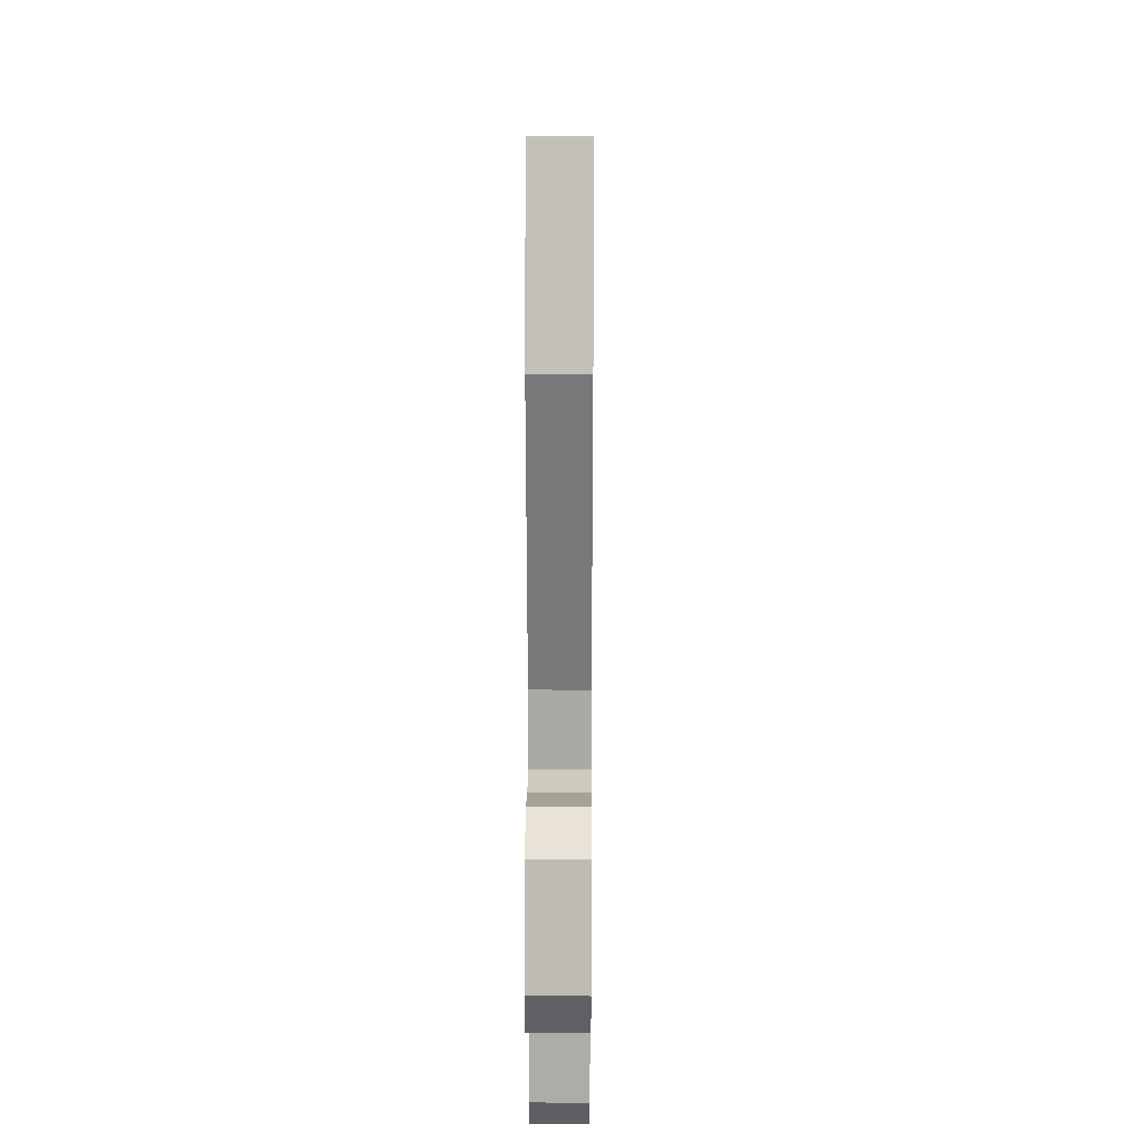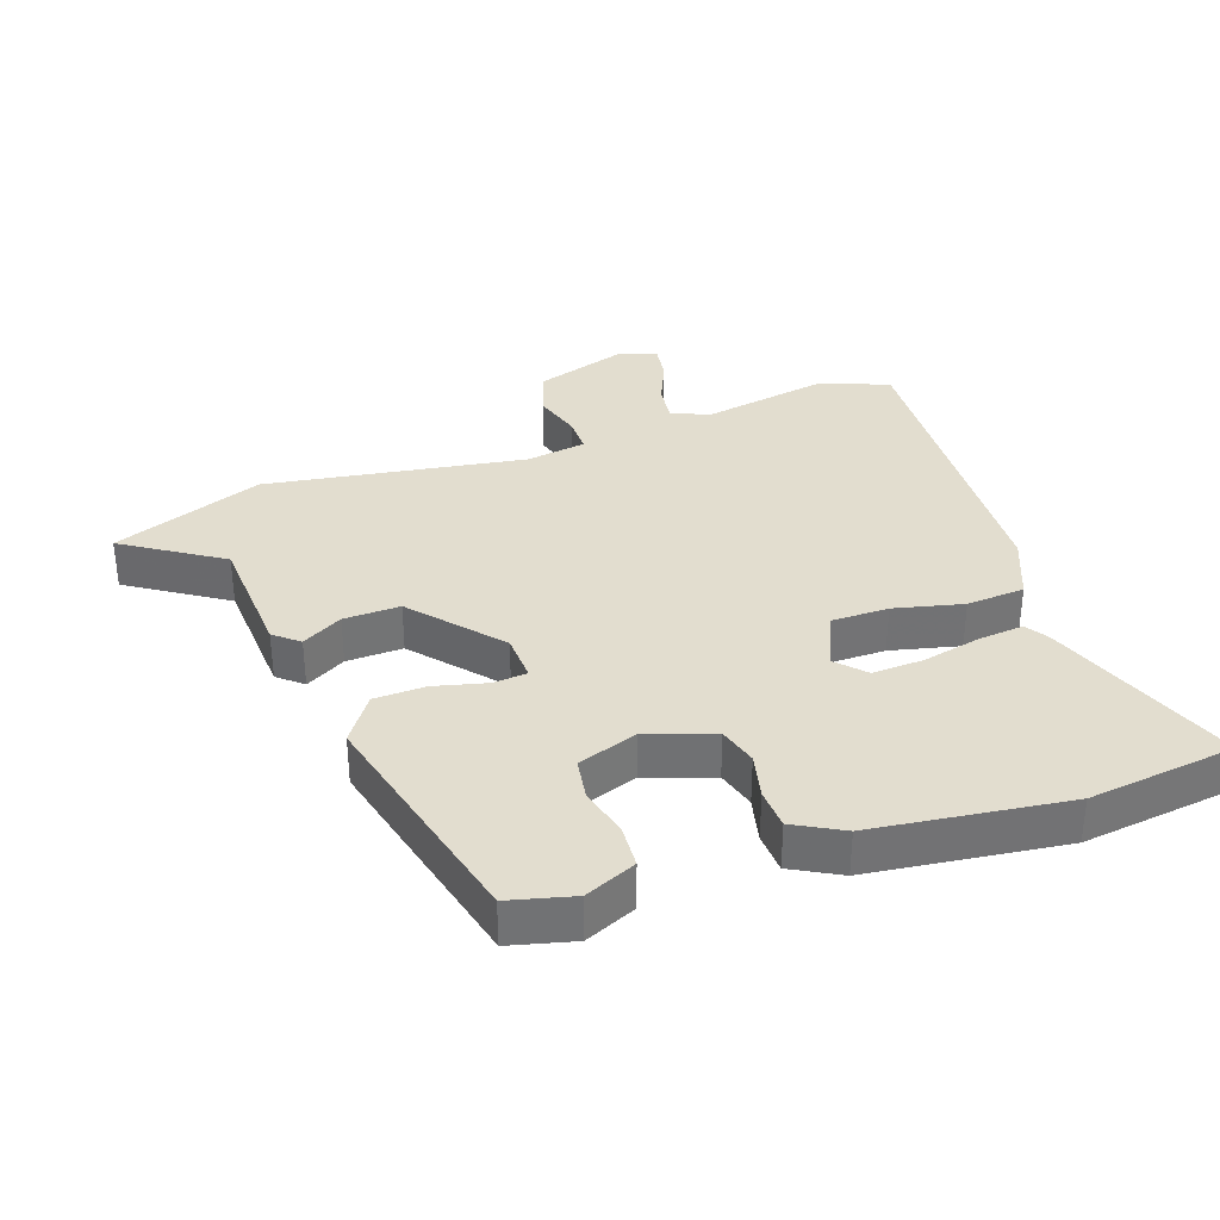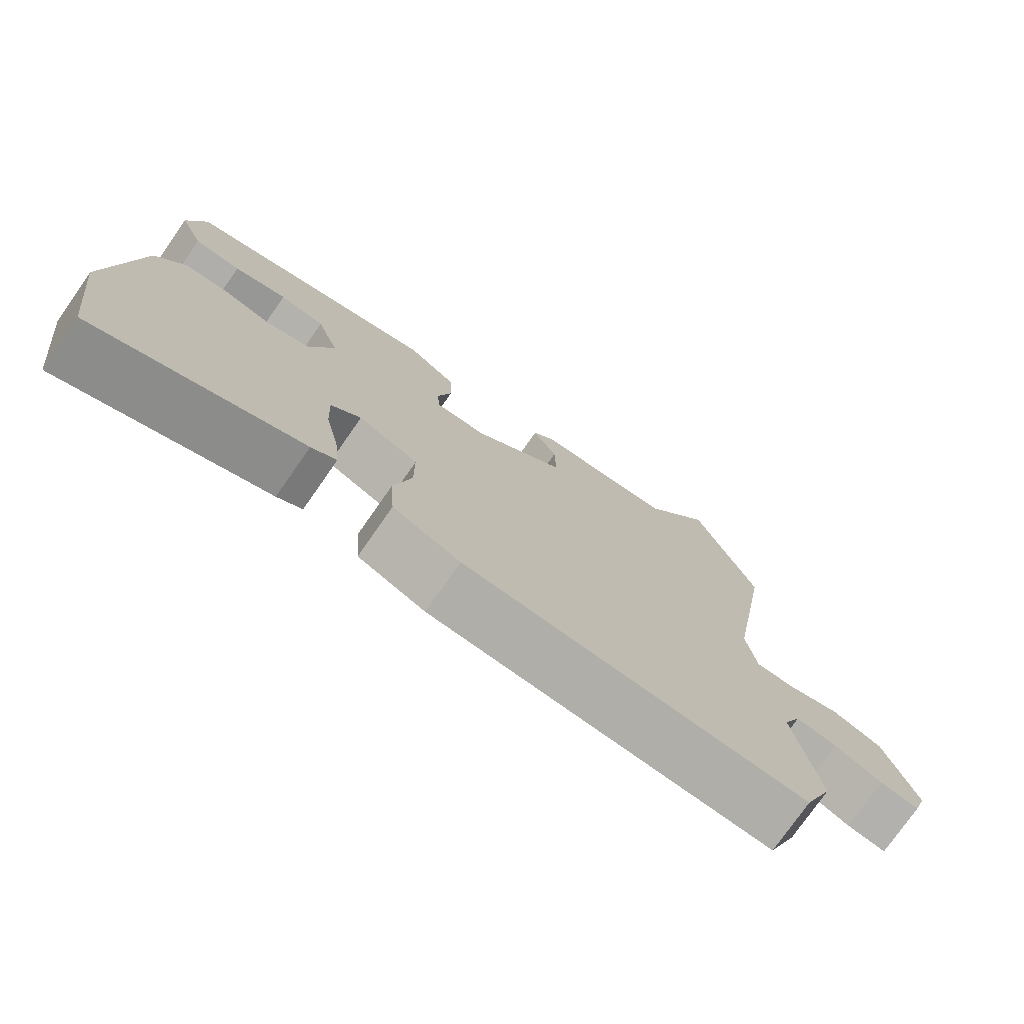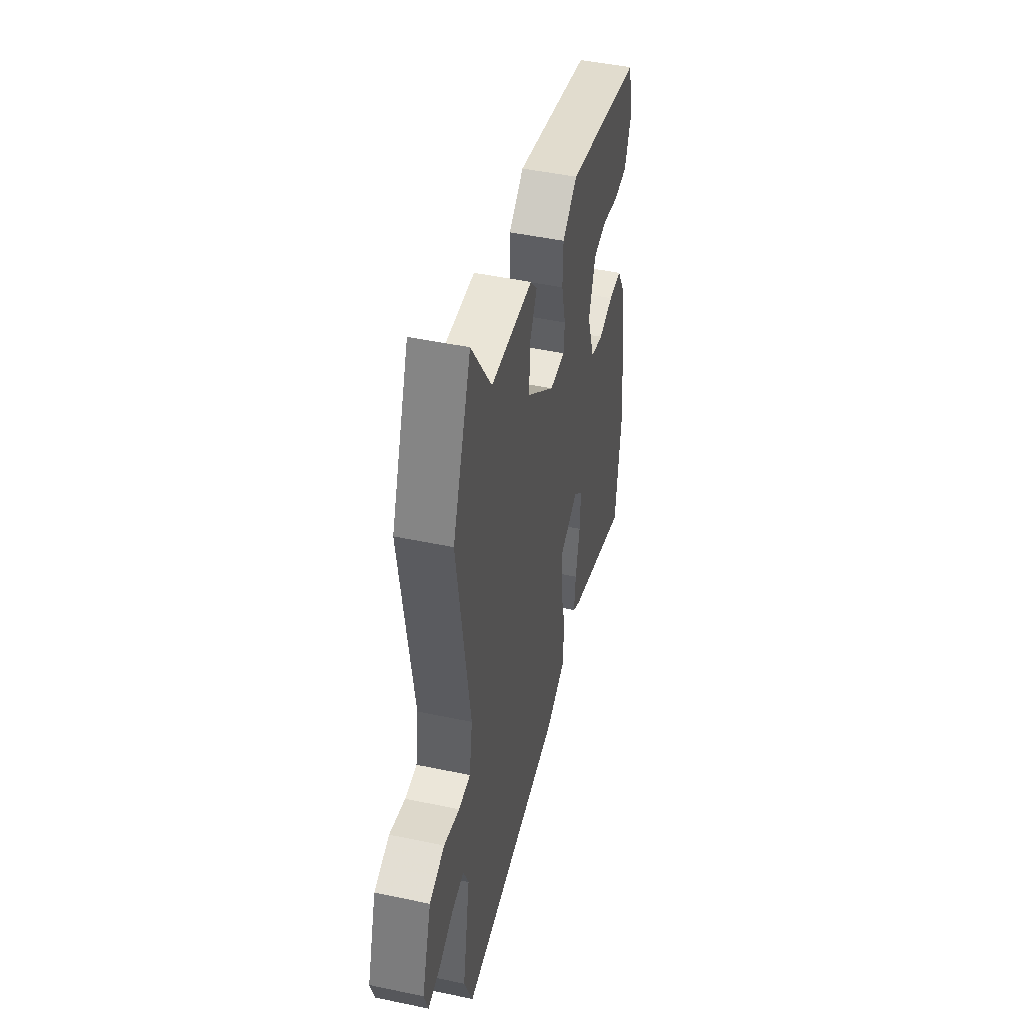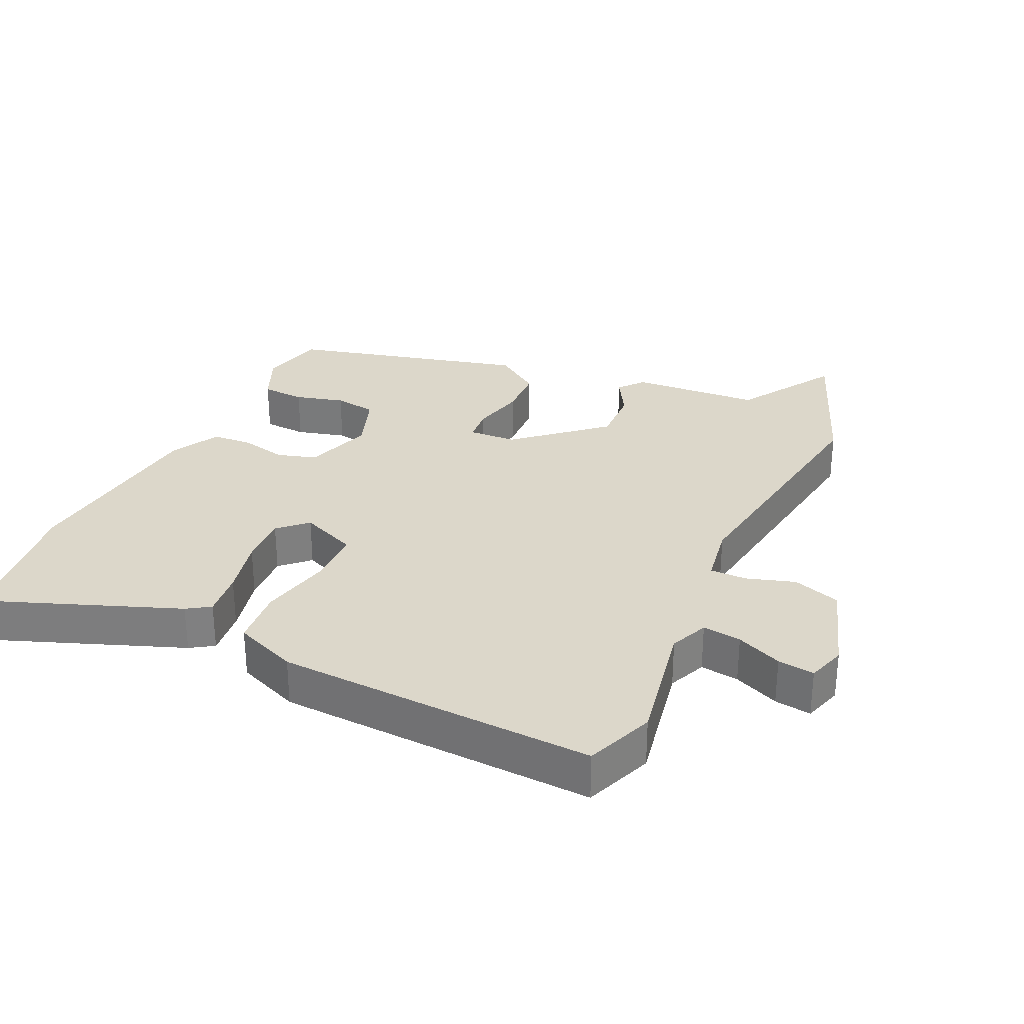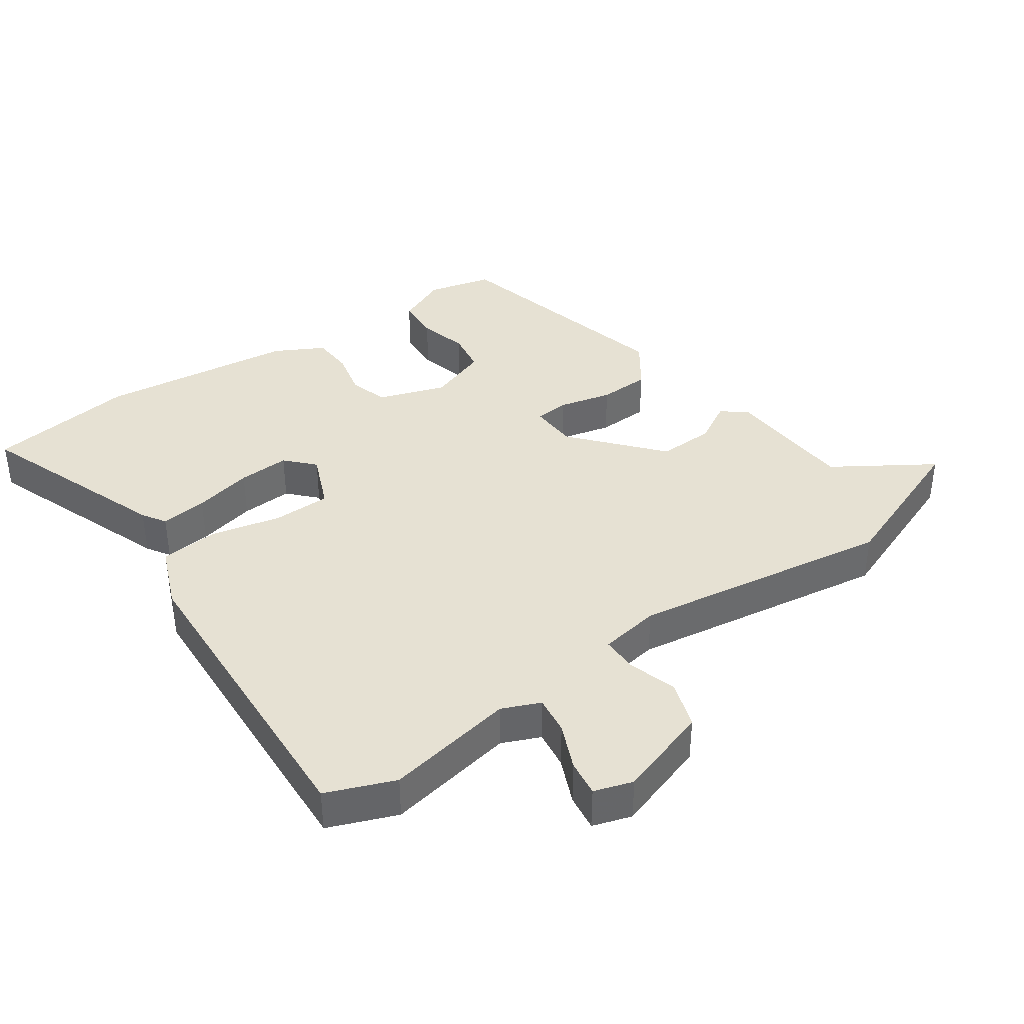
<metadata>
{"format":"obj","ext":"obj","renderer":"f3d","projection":"perspective","resolution":1024,"background":"white","views":[{"elev":23.2,"azim":-89.6,"up":"+Z"},{"elev":34.8,"azim":70.6,"up":"+Y"},{"elev":-76.2,"azim":145.1,"up":"+Z"},{"elev":46.9,"azim":-76.5,"up":"+Z"},{"elev":30.4,"azim":-155.7,"up":"+Y"},{"elev":38.9,"azim":-125.4,"up":"+Y"}]}
</metadata>
<code>
v -0.483 0.07 -0.542
v -0.524 0.07 -0.44
v -0.49 0.07 -0.246
v -0.515 0.07 -0.189
v -0.573 0.07 -0.197
v -0.641 0.07 -0.227
v -0.696 0.07 -0.235
v -0.715 0.07 -0.177
v -0.671 0.07 -0.038
v -0.6 0.07 -0.014
v -0.527 0.07 -0.036
v -0.472 0.07 -0.036
v -0.458 0.07 0.055
v -0.521 0.07 0.445
v -0.436 0.07 0.672
v -0.341 0.07 0.526
v -0.147 0.07 0.515
v -0.116 0.07 0.478
v -0.15 0.07 0.417
v -0.152 0.07 0.332
v -0.022 0.07 0.221
v 0.05 0.07 0.218
v 0.054 0.07 0.27
v 0.034 0.07 0.349
v 0.036 0.07 0.426
v 0.105 0.07 0.475
v 0.459 0.07 0.388
v 0.484 0.07 0.291
v 0.451 0.07 0.214
v 0.386 0.07 0.21
v 0.312 0.07 0.229
v 0.249 0.07 0.219
v 0.218 0.07 0.129
v 0.253 0.07 0.028
v 0.312 0.07 0.011
v 0.38 0.07 0.027
v 0.441 0.07 0.024
v 0.481 0.07 -0.049
v 0.519 0.07 -0.342
v 0.492 0.07 -0.564
v 0.203 0.07 -0.458
v 0.168 0.07 -0.436
v 0.175 0.07 -0.366
v 0.194 0.07 -0.278
v 0.197 0.07 -0.201
v 0.155 0.07 -0.162
v 0.071 0.07 -0.198
v 0.071 0.07 -0.285
v 0.096 0.07 -0.389
v 0.09 0.07 -0.477
v -0.004 0.07 -0.516
v -0.483 0 -0.542
v -0.524 0 -0.44
v -0.49 0 -0.246
v -0.515 0 -0.189
v -0.573 0 -0.197
v -0.641 0 -0.227
v -0.696 0 -0.235
v -0.715 0 -0.177
v -0.671 0 -0.038
v -0.6 0 -0.014
v -0.527 0 -0.036
v -0.472 0 -0.036
v -0.458 0 0.055
v -0.521 0 0.445
v -0.436 0 0.672
v -0.341 0 0.526
v -0.147 0 0.515
v -0.116 0 0.478
v -0.15 0 0.417
v -0.152 0 0.332
v -0.022 0 0.221
v 0.05 0 0.218
v 0.054 0 0.27
v 0.034 0 0.349
v 0.036 0 0.426
v 0.105 0 0.475
v 0.459 0 0.388
v 0.484 0 0.291
v 0.451 0 0.214
v 0.386 0 0.21
v 0.312 0 0.229
v 0.249 0 0.219
v 0.218 0 0.129
v 0.253 0 0.028
v 0.312 0 0.011
v 0.38 0 0.027
v 0.441 0 0.024
v 0.481 0 -0.049
v 0.519 0 -0.342
v 0.492 0 -0.564
v 0.203 0 -0.458
v 0.168 0 -0.436
v 0.175 0 -0.366
v 0.194 0 -0.278
v 0.197 0 -0.201
v 0.155 0 -0.162
v 0.071 0 -0.198
v 0.071 0 -0.285
v 0.096 0 -0.389
v 0.09 0 -0.477
v -0.004 0 -0.516
f 48 49 50 51
f 47 48 51 1
f 41 42 43 44
f 41 44 45
f 40 41 45
f 39 40 45
f 38 39 45 46
f 35 36 37 38
f 34 35 38 46
f 28 29 30 31
f 28 31 32
f 27 28 32
f 26 27 32
f 23 24 25 26
f 22 23 26 32
f 16 17 18 19
f 16 19 20
f 13 14 15 16
f 12 13 16 20
f 8 9 10 11
f 8 11 12
f 5 6 7 8
f 4 5 8 12
f 3 4 12 20
f 47 1 2 3
f 33 34 46 47
f 22 32 33 47
f 21 22 47 3
f 3 20 21
f 102 101 100 99
f 52 102 99 98
f 95 94 93 92
f 96 95 92
f 96 92 91
f 96 91 90
f 97 96 90 89
f 89 88 87 86
f 97 89 86 85
f 82 81 80 79
f 83 82 79
f 83 79 78
f 83 78 77
f 77 76 75 74
f 83 77 74 73
f 70 69 68 67
f 71 70 67
f 67 66 65 64
f 71 67 64 63
f 62 61 60 59
f 63 62 59
f 59 58 57 56
f 63 59 56 55
f 71 63 55 54
f 54 53 52 98
f 98 97 85 84
f 98 84 83 73
f 54 98 73 72
f 72 71 54
f 1 52 53 2
f 2 53 54 3
f 3 54 55 4
f 4 55 56 5
f 5 56 57 6
f 6 57 58 7
f 7 58 59 8
f 8 59 60 9
f 9 60 61 10
f 10 61 62 11
f 11 62 63 12
f 12 63 64 13
f 13 64 65 14
f 14 65 66 15
f 15 66 67 16
f 16 67 68 17
f 17 68 69 18
f 18 69 70 19
f 19 70 71 20
f 20 71 72 21
f 21 72 73 22
f 22 73 74 23
f 23 74 75 24
f 24 75 76 25
f 25 76 77 26
f 26 77 78 27
f 27 78 79 28
f 28 79 80 29
f 29 80 81 30
f 30 81 82 31
f 31 82 83 32
f 32 83 84 33
f 33 84 85 34
f 34 85 86 35
f 35 86 87 36
f 36 87 88 37
f 37 88 89 38
f 38 89 90 39
f 39 90 91 40
f 40 91 92 41
f 41 92 93 42
f 42 93 94 43
f 43 94 95 44
f 44 95 96 45
f 45 96 97 46
f 46 97 98 47
f 47 98 99 48
f 48 99 100 49
f 49 100 101 50
f 50 101 102 51
f 51 102 52 1

</code>
